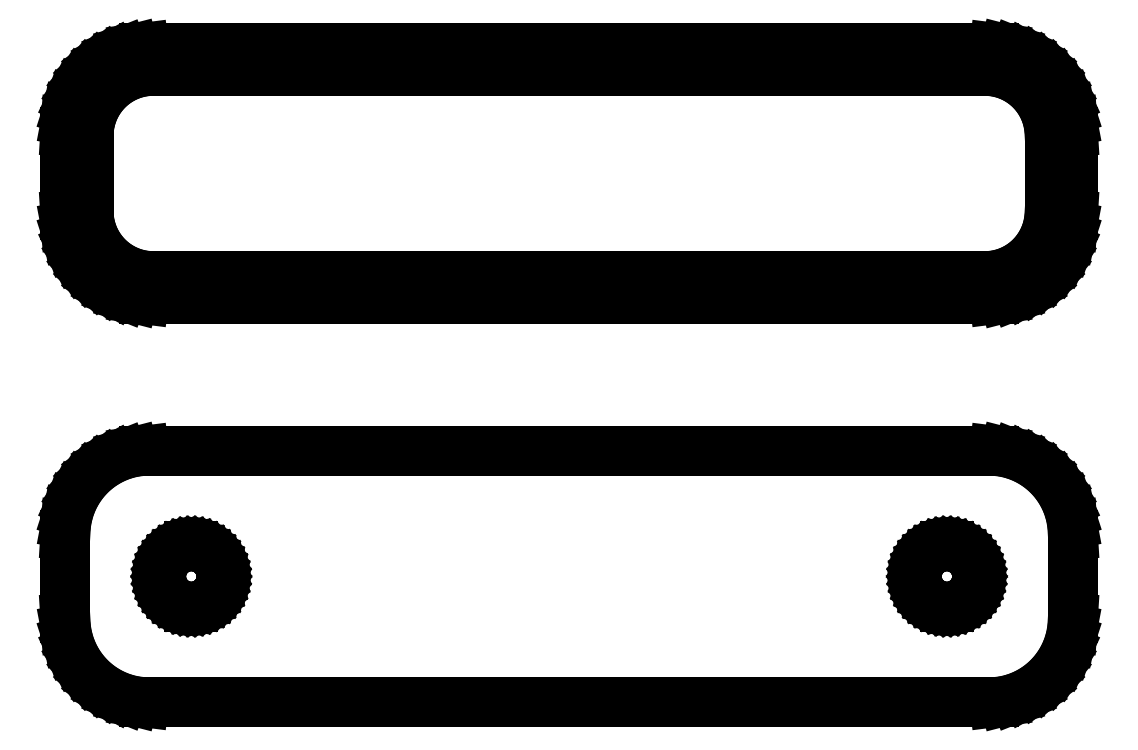
<metadata>
{"format":"dxf","ext":"dxf","renderer":"ezdxf+matplotlib","layout":"modelspace","background":"white","min_lineweight":24,"dpi":150}
</metadata>
<code>
0
SECTION
2
ENTITIES
0
LINE
8
0
10
25.94
20
40.59
11
26.55
21
40.74
0
LINE
8
0
10
26.55
20
40.74
11
27.13
21
40.98
0
LINE
8
0
10
27.13
20
40.98
11
27.68
21
41.28
0
LINE
8
0
10
27.68
20
41.28
11
28.19
21
41.65
0
LINE
8
0
10
28.19
20
41.65
11
28.64
21
42.08
0
LINE
8
0
10
28.64
20
42.08
11
29.05
21
42.56
0
LINE
8
0
10
29.05
20
42.56
11
29.38
21
43.09
0
LINE
8
0
10
29.38
20
43.09
11
29.65
21
43.66
0
LINE
8
0
10
29.65
20
43.66
11
29.84
21
44.26
0
LINE
8
0
10
29.84
20
44.26
11
29.96
21
44.87
0
LINE
8
0
10
29.96
20
44.87
11
30
21
45.5
0
LINE
8
0
10
30
20
45.5
11
30
21
50.5
0
LINE
8
0
10
30
20
50.5
11
29.96
21
51.13
0
LINE
8
0
10
29.96
20
51.13
11
29.84
21
51.74
0
LINE
8
0
10
29.84
20
51.74
11
29.65
21
52.34
0
LINE
8
0
10
29.65
20
52.34
11
29.38
21
52.91
0
LINE
8
0
10
29.38
20
52.91
11
29.05
21
53.44
0
LINE
8
0
10
29.05
20
53.44
11
28.64
21
53.92
0
LINE
8
0
10
28.64
20
53.92
11
28.19
21
54.35
0
LINE
8
0
10
28.19
20
54.35
11
27.68
21
54.72
0
LINE
8
0
10
27.68
20
54.72
11
27.13
21
55.02
0
LINE
8
0
10
27.13
20
55.02
11
26.55
21
55.26
0
LINE
8
0
10
26.55
20
55.26
11
25.94
21
55.41
0
LINE
8
0
10
25.94
20
55.41
11
25.31
21
55.49
0
LINE
8
0
10
25.31
20
55.49
11
-25.31
21
55.49
0
LINE
8
0
10
-25.31
20
55.49
11
-25.94
21
55.41
0
LINE
8
0
10
-25.94
20
55.41
11
-26.55
21
55.26
0
LINE
8
0
10
-26.55
20
55.26
11
-27.13
21
55.02
0
LINE
8
0
10
-27.13
20
55.02
11
-27.68
21
54.72
0
LINE
8
0
10
-27.68
20
54.72
11
-28.19
21
54.35
0
LINE
8
0
10
-28.19
20
54.35
11
-28.64
21
53.92
0
LINE
8
0
10
-28.64
20
53.92
11
-29.05
21
53.44
0
LINE
8
0
10
-29.05
20
53.44
11
-29.38
21
52.91
0
LINE
8
0
10
-29.38
20
52.91
11
-29.65
21
52.34
0
LINE
8
0
10
-29.65
20
52.34
11
-29.84
21
51.74
0
LINE
8
0
10
-29.84
20
51.74
11
-29.96
21
51.13
0
LINE
8
0
10
-29.96
20
51.13
11
-30
21
50.5
0
LINE
8
0
10
-30
20
50.5
11
-30
21
45.5
0
LINE
8
0
10
-30
20
45.5
11
-29.96
21
44.87
0
LINE
8
0
10
-29.96
20
44.87
11
-29.84
21
44.26
0
LINE
8
0
10
-29.84
20
44.26
11
-29.65
21
43.66
0
LINE
8
0
10
-29.65
20
43.66
11
-29.38
21
43.09
0
LINE
8
0
10
-29.38
20
43.09
11
-29.05
21
42.56
0
LINE
8
0
10
-29.05
20
42.56
11
-28.64
21
42.08
0
LINE
8
0
10
-28.64
20
42.08
11
-28.19
21
41.65
0
LINE
8
0
10
-28.19
20
41.65
11
-27.68
21
41.28
0
LINE
8
0
10
-27.68
20
41.28
11
-27.13
21
40.98
0
LINE
8
0
10
-27.13
20
40.98
11
-26.55
21
40.74
0
LINE
8
0
10
-26.55
20
40.74
11
-25.94
21
40.59
0
LINE
8
0
10
-25.94
20
40.59
11
-25.31
21
40.51
0
LINE
8
0
10
-25.31
20
40.51
11
25.31
21
40.51
0
LINE
8
0
10
25.31
20
40.51
11
25.94
21
40.59
0
LINE
8
0
10
-24.99
20
41.89
11
-25.48
21
41.95
0
LINE
8
0
10
-25.48
20
41.95
11
-25.95
21
42.07
0
LINE
8
0
10
-25.95
20
42.07
11
-26.4
21
42.25
0
LINE
8
0
10
-26.4
20
42.25
11
-26.82
21
42.48
0
LINE
8
0
10
-26.82
20
42.48
11
-27.22
21
42.77
0
LINE
8
0
10
-27.22
20
42.77
11
-27.57
21
43.1
0
LINE
8
0
10
-27.57
20
43.1
11
-27.88
21
43.48
0
LINE
8
0
10
-27.88
20
43.48
11
-28.14
21
43.89
0
LINE
8
0
10
-28.14
20
43.89
11
-28.35
21
44.33
0
LINE
8
0
10
-28.35
20
44.33
11
-28.5
21
44.79
0
LINE
8
0
10
-28.5
20
44.79
11
-28.59
21
45.27
0
LINE
8
0
10
-28.59
20
45.27
11
-28.62
21
45.75
0
LINE
8
0
10
-28.62
20
45.75
11
-28.62
21
50.25
0
LINE
8
0
10
-28.62
20
50.25
11
-28.59
21
50.73
0
LINE
8
0
10
-28.59
20
50.73
11
-28.5
21
51.21
0
LINE
8
0
10
-28.5
20
51.21
11
-28.35
21
51.67
0
LINE
8
0
10
-28.35
20
51.67
11
-28.14
21
52.11
0
LINE
8
0
10
-28.14
20
52.11
11
-27.88
21
52.52
0
LINE
8
0
10
-27.88
20
52.52
11
-27.57
21
52.9
0
LINE
8
0
10
-27.57
20
52.9
11
-27.22
21
53.23
0
LINE
8
0
10
-27.22
20
53.23
11
-26.82
21
53.52
0
LINE
8
0
10
-26.82
20
53.52
11
-26.4
21
53.75
0
LINE
8
0
10
-26.4
20
53.75
11
-25.95
21
53.93
0
LINE
8
0
10
-25.95
20
53.93
11
-25.48
21
54.05
0
LINE
8
0
10
-25.48
20
54.05
11
-24.99
21
54.11
0
LINE
8
0
10
-24.99
20
54.11
11
24.99
21
54.11
0
LINE
8
0
10
24.99
20
54.11
11
25.48
21
54.05
0
LINE
8
0
10
25.48
20
54.05
11
25.95
21
53.93
0
LINE
8
0
10
25.95
20
53.93
11
26.4
21
53.75
0
LINE
8
0
10
26.4
20
53.75
11
26.82
21
53.52
0
LINE
8
0
10
26.82
20
53.52
11
27.22
21
53.23
0
LINE
8
0
10
27.22
20
53.23
11
27.57
21
52.9
0
LINE
8
0
10
27.57
20
52.9
11
27.88
21
52.52
0
LINE
8
0
10
27.88
20
52.52
11
28.14
21
52.11
0
LINE
8
0
10
28.14
20
52.11
11
28.35
21
51.67
0
LINE
8
0
10
28.35
20
51.67
11
28.5
21
51.21
0
LINE
8
0
10
28.5
20
51.21
11
28.59
21
50.73
0
LINE
8
0
10
28.59
20
50.73
11
28.62
21
50.25
0
LINE
8
0
10
28.62
20
50.25
11
28.62
21
45.75
0
LINE
8
0
10
28.62
20
45.75
11
28.59
21
45.27
0
LINE
8
0
10
28.59
20
45.27
11
28.5
21
44.79
0
LINE
8
0
10
28.5
20
44.79
11
28.35
21
44.33
0
LINE
8
0
10
28.35
20
44.33
11
28.14
21
43.89
0
LINE
8
0
10
28.14
20
43.89
11
27.88
21
43.48
0
LINE
8
0
10
27.88
20
43.48
11
27.57
21
43.1
0
LINE
8
0
10
27.57
20
43.1
11
27.22
21
42.77
0
LINE
8
0
10
27.22
20
42.77
11
26.82
21
42.48
0
LINE
8
0
10
26.82
20
42.48
11
26.4
21
42.25
0
LINE
8
0
10
26.4
20
42.25
11
25.95
21
42.07
0
LINE
8
0
10
25.95
20
42.07
11
25.48
21
41.95
0
LINE
8
0
10
25.48
20
41.95
11
24.99
21
41.89
0
LINE
8
0
10
24.99
20
41.89
11
-24.99
21
41.89
0
LINE
8
0
10
25.94
20
16.59
11
26.55
21
16.74
0
LINE
8
0
10
26.55
20
16.74
11
27.13
21
16.98
0
LINE
8
0
10
27.13
20
16.98
11
27.68
21
17.28
0
LINE
8
0
10
27.68
20
17.28
11
28.19
21
17.65
0
LINE
8
0
10
28.19
20
17.65
11
28.64
21
18.08
0
LINE
8
0
10
28.64
20
18.08
11
29.05
21
18.56
0
LINE
8
0
10
29.05
20
18.56
11
29.38
21
19.09
0
LINE
8
0
10
29.38
20
19.09
11
29.65
21
19.66
0
LINE
8
0
10
29.65
20
19.66
11
29.84
21
20.26
0
LINE
8
0
10
29.84
20
20.26
11
29.96
21
20.87
0
LINE
8
0
10
29.96
20
20.87
11
30
21
21.5
0
LINE
8
0
10
30
20
21.5
11
30
21
26.5
0
LINE
8
0
10
30
20
26.5
11
29.96
21
27.13
0
LINE
8
0
10
29.96
20
27.13
11
29.84
21
27.74
0
LINE
8
0
10
29.84
20
27.74
11
29.65
21
28.34
0
LINE
8
0
10
29.65
20
28.34
11
29.38
21
28.91
0
LINE
8
0
10
29.38
20
28.91
11
29.05
21
29.44
0
LINE
8
0
10
29.05
20
29.44
11
28.64
21
29.92
0
LINE
8
0
10
28.64
20
29.92
11
28.19
21
30.35
0
LINE
8
0
10
28.19
20
30.35
11
27.68
21
30.72
0
LINE
8
0
10
27.68
20
30.72
11
27.13
21
31.02
0
LINE
8
0
10
27.13
20
31.02
11
26.55
21
31.26
0
LINE
8
0
10
26.55
20
31.26
11
25.94
21
31.41
0
LINE
8
0
10
25.94
20
31.41
11
25.31
21
31.49
0
LINE
8
0
10
25.31
20
31.49
11
-25.31
21
31.49
0
LINE
8
0
10
-25.31
20
31.49
11
-25.94
21
31.41
0
LINE
8
0
10
-25.94
20
31.41
11
-26.55
21
31.26
0
LINE
8
0
10
-26.55
20
31.26
11
-27.13
21
31.02
0
LINE
8
0
10
-27.13
20
31.02
11
-27.68
21
30.72
0
LINE
8
0
10
-27.68
20
30.72
11
-28.19
21
30.35
0
LINE
8
0
10
-28.19
20
30.35
11
-28.64
21
29.92
0
LINE
8
0
10
-28.64
20
29.92
11
-29.05
21
29.44
0
LINE
8
0
10
-29.05
20
29.44
11
-29.38
21
28.91
0
LINE
8
0
10
-29.38
20
28.91
11
-29.65
21
28.34
0
LINE
8
0
10
-29.65
20
28.34
11
-29.84
21
27.74
0
LINE
8
0
10
-29.84
20
27.74
11
-29.96
21
27.13
0
LINE
8
0
10
-29.96
20
27.13
11
-30
21
26.5
0
LINE
8
0
10
-30
20
26.5
11
-30
21
21.5
0
LINE
8
0
10
-30
20
21.5
11
-29.96
21
20.87
0
LINE
8
0
10
-29.96
20
20.87
11
-29.84
21
20.26
0
LINE
8
0
10
-29.84
20
20.26
11
-29.65
21
19.66
0
LINE
8
0
10
-29.65
20
19.66
11
-29.38
21
19.09
0
LINE
8
0
10
-29.38
20
19.09
11
-29.05
21
18.56
0
LINE
8
0
10
-29.05
20
18.56
11
-28.64
21
18.08
0
LINE
8
0
10
-28.64
20
18.08
11
-28.19
21
17.65
0
LINE
8
0
10
-28.19
20
17.65
11
-27.68
21
17.28
0
LINE
8
0
10
-27.68
20
17.28
11
-27.13
21
16.98
0
LINE
8
0
10
-27.13
20
16.98
11
-26.55
21
16.74
0
LINE
8
0
10
-26.55
20
16.74
11
-25.94
21
16.59
0
LINE
8
0
10
-25.94
20
16.59
11
-25.31
21
16.51
0
LINE
8
0
10
-25.31
20
16.51
11
25.31
21
16.51
0
LINE
8
0
10
25.31
20
16.51
11
25.94
21
16.59
0
LINE
8
0
10
-22.61
20
22.2
11
-22.84
21
22.23
0
LINE
8
0
10
-22.84
20
22.23
11
-23.06
21
22.29
0
LINE
8
0
10
-23.06
20
22.29
11
-23.27
21
22.37
0
LINE
8
0
10
-23.27
20
22.37
11
-23.46
21
22.48
0
LINE
8
0
10
-23.46
20
22.48
11
-23.65
21
22.61
0
LINE
8
0
10
-23.65
20
22.61
11
-23.81
21
22.77
0
LINE
8
0
10
-23.81
20
22.77
11
-23.96
21
22.94
0
LINE
8
0
10
-23.96
20
22.94
11
-24.08
21
23.13
0
LINE
8
0
10
-24.08
20
23.13
11
-24.17
21
23.34
0
LINE
8
0
10
-24.17
20
23.34
11
-24.24
21
23.55
0
LINE
8
0
10
-24.24
20
23.55
11
-24.29
21
23.77
0
LINE
8
0
10
-24.29
20
23.77
11
-24.3
21
24
0
LINE
8
0
10
-24.3
20
24
11
-24.29
21
24.23
0
LINE
8
0
10
-24.29
20
24.23
11
-24.24
21
24.45
0
LINE
8
0
10
-24.24
20
24.45
11
-24.17
21
24.66
0
LINE
8
0
10
-24.17
20
24.66
11
-24.08
21
24.87
0
LINE
8
0
10
-24.08
20
24.87
11
-23.96
21
25.06
0
LINE
8
0
10
-23.96
20
25.06
11
-23.81
21
25.23
0
LINE
8
0
10
-23.81
20
25.23
11
-23.65
21
25.39
0
LINE
8
0
10
-23.65
20
25.39
11
-23.46
21
25.52
0
LINE
8
0
10
-23.46
20
25.52
11
-23.27
21
25.63
0
LINE
8
0
10
-23.27
20
25.63
11
-23.06
21
25.71
0
LINE
8
0
10
-23.06
20
25.71
11
-22.84
21
25.77
0
LINE
8
0
10
-22.84
20
25.77
11
-22.61
21
25.8
0
LINE
8
0
10
-22.61
20
25.8
11
-22.39
21
25.8
0
LINE
8
0
10
-22.39
20
25.8
11
-22.16
21
25.77
0
LINE
8
0
10
-22.16
20
25.77
11
-21.94
21
25.71
0
LINE
8
0
10
-21.94
20
25.71
11
-21.73
21
25.63
0
LINE
8
0
10
-21.73
20
25.63
11
-21.54
21
25.52
0
LINE
8
0
10
-21.54
20
25.52
11
-21.35
21
25.39
0
LINE
8
0
10
-21.35
20
25.39
11
-21.19
21
25.23
0
LINE
8
0
10
-21.19
20
25.23
11
-21.04
21
25.06
0
LINE
8
0
10
-21.04
20
25.06
11
-20.92
21
24.87
0
LINE
8
0
10
-20.92
20
24.87
11
-20.83
21
24.66
0
LINE
8
0
10
-20.83
20
24.66
11
-20.76
21
24.45
0
LINE
8
0
10
-20.76
20
24.45
11
-20.71
21
24.23
0
LINE
8
0
10
-20.71
20
24.23
11
-20.7
21
24
0
LINE
8
0
10
-20.7
20
24
11
-20.71
21
23.77
0
LINE
8
0
10
-20.71
20
23.77
11
-20.76
21
23.55
0
LINE
8
0
10
-20.76
20
23.55
11
-20.83
21
23.34
0
LINE
8
0
10
-20.83
20
23.34
11
-20.92
21
23.13
0
LINE
8
0
10
-20.92
20
23.13
11
-21.04
21
22.94
0
LINE
8
0
10
-21.04
20
22.94
11
-21.19
21
22.77
0
LINE
8
0
10
-21.19
20
22.77
11
-21.35
21
22.61
0
LINE
8
0
10
-21.35
20
22.61
11
-21.54
21
22.48
0
LINE
8
0
10
-21.54
20
22.48
11
-21.73
21
22.37
0
LINE
8
0
10
-21.73
20
22.37
11
-21.94
21
22.29
0
LINE
8
0
10
-21.94
20
22.29
11
-22.16
21
22.23
0
LINE
8
0
10
-22.16
20
22.23
11
-22.39
21
22.2
0
LINE
8
0
10
-22.39
20
22.2
11
-22.61
21
22.2
0
LINE
8
0
10
22.39
20
22.2
11
22.16
21
22.23
0
LINE
8
0
10
22.16
20
22.23
11
21.94
21
22.29
0
LINE
8
0
10
21.94
20
22.29
11
21.73
21
22.37
0
LINE
8
0
10
21.73
20
22.37
11
21.54
21
22.48
0
LINE
8
0
10
21.54
20
22.48
11
21.35
21
22.61
0
LINE
8
0
10
21.35
20
22.61
11
21.19
21
22.77
0
LINE
8
0
10
21.19
20
22.77
11
21.04
21
22.94
0
LINE
8
0
10
21.04
20
22.94
11
20.92
21
23.13
0
LINE
8
0
10
20.92
20
23.13
11
20.83
21
23.34
0
LINE
8
0
10
20.83
20
23.34
11
20.76
21
23.55
0
LINE
8
0
10
20.76
20
23.55
11
20.71
21
23.77
0
LINE
8
0
10
20.71
20
23.77
11
20.7
21
24
0
LINE
8
0
10
20.7
20
24
11
20.71
21
24.23
0
LINE
8
0
10
20.71
20
24.23
11
20.76
21
24.45
0
LINE
8
0
10
20.76
20
24.45
11
20.83
21
24.66
0
LINE
8
0
10
20.83
20
24.66
11
20.92
21
24.87
0
LINE
8
0
10
20.92
20
24.87
11
21.04
21
25.06
0
LINE
8
0
10
21.04
20
25.06
11
21.19
21
25.23
0
LINE
8
0
10
21.19
20
25.23
11
21.35
21
25.39
0
LINE
8
0
10
21.35
20
25.39
11
21.54
21
25.52
0
LINE
8
0
10
21.54
20
25.52
11
21.73
21
25.63
0
LINE
8
0
10
21.73
20
25.63
11
21.94
21
25.71
0
LINE
8
0
10
21.94
20
25.71
11
22.16
21
25.77
0
LINE
8
0
10
22.16
20
25.77
11
22.39
21
25.8
0
LINE
8
0
10
22.39
20
25.8
11
22.61
21
25.8
0
LINE
8
0
10
22.61
20
25.8
11
22.84
21
25.77
0
LINE
8
0
10
22.84
20
25.77
11
23.06
21
25.71
0
LINE
8
0
10
23.06
20
25.71
11
23.27
21
25.63
0
LINE
8
0
10
23.27
20
25.63
11
23.46
21
25.52
0
LINE
8
0
10
23.46
20
25.52
11
23.65
21
25.39
0
LINE
8
0
10
23.65
20
25.39
11
23.81
21
25.23
0
LINE
8
0
10
23.81
20
25.23
11
23.96
21
25.06
0
LINE
8
0
10
23.96
20
25.06
11
24.08
21
24.87
0
LINE
8
0
10
24.08
20
24.87
11
24.17
21
24.66
0
LINE
8
0
10
24.17
20
24.66
11
24.24
21
24.45
0
LINE
8
0
10
24.24
20
24.45
11
24.29
21
24.23
0
LINE
8
0
10
24.29
20
24.23
11
24.3
21
24
0
LINE
8
0
10
24.3
20
24
11
24.29
21
23.77
0
LINE
8
0
10
24.29
20
23.77
11
24.24
21
23.55
0
LINE
8
0
10
24.24
20
23.55
11
24.17
21
23.34
0
LINE
8
0
10
24.17
20
23.34
11
24.08
21
23.13
0
LINE
8
0
10
24.08
20
23.13
11
23.96
21
22.94
0
LINE
8
0
10
23.96
20
22.94
11
23.81
21
22.77
0
LINE
8
0
10
23.81
20
22.77
11
23.65
21
22.61
0
LINE
8
0
10
23.65
20
22.61
11
23.46
21
22.48
0
LINE
8
0
10
23.46
20
22.48
11
23.27
21
22.37
0
LINE
8
0
10
23.27
20
22.37
11
23.06
21
22.29
0
LINE
8
0
10
23.06
20
22.29
11
22.84
21
22.23
0
LINE
8
0
10
22.84
20
22.23
11
22.61
21
22.2
0
LINE
8
0
10
22.61
20
22.2
11
22.39
21
22.2
0
ENDSEC
0
EOF

</code>
